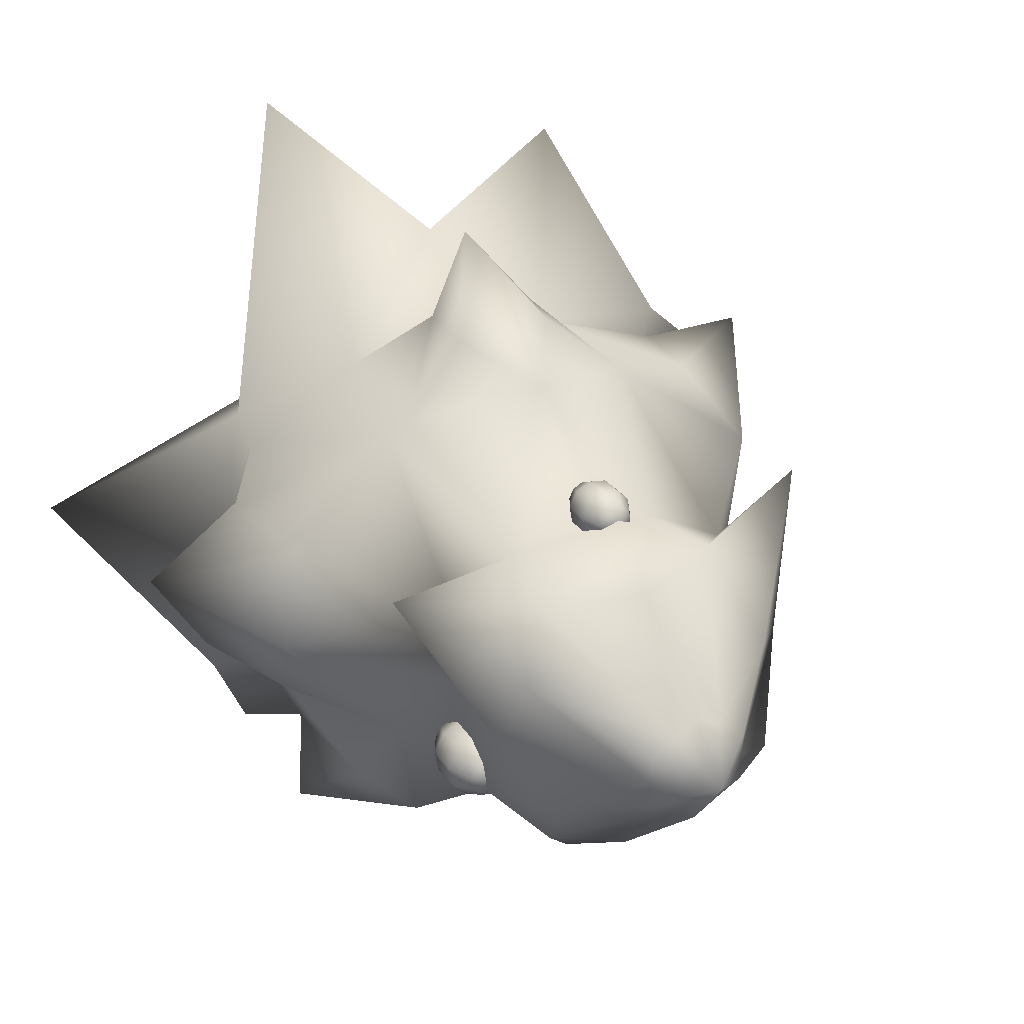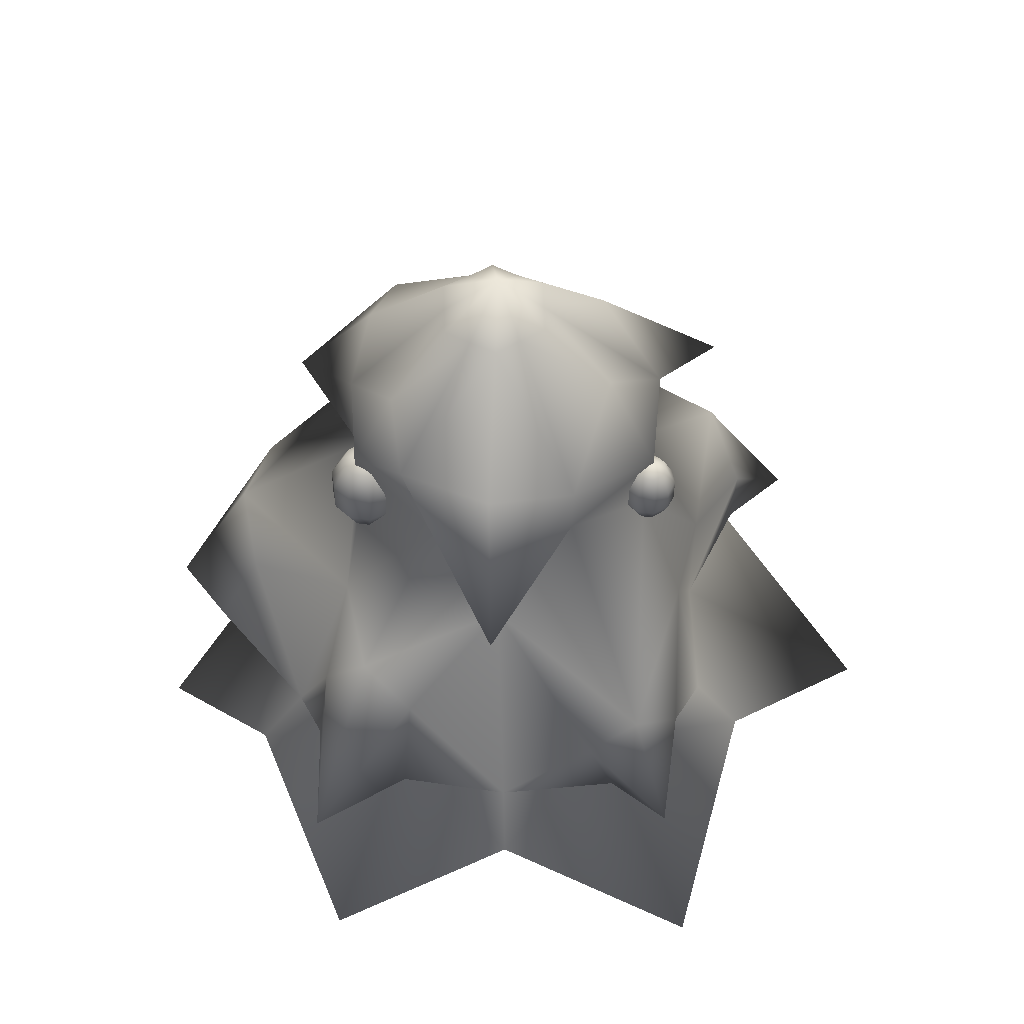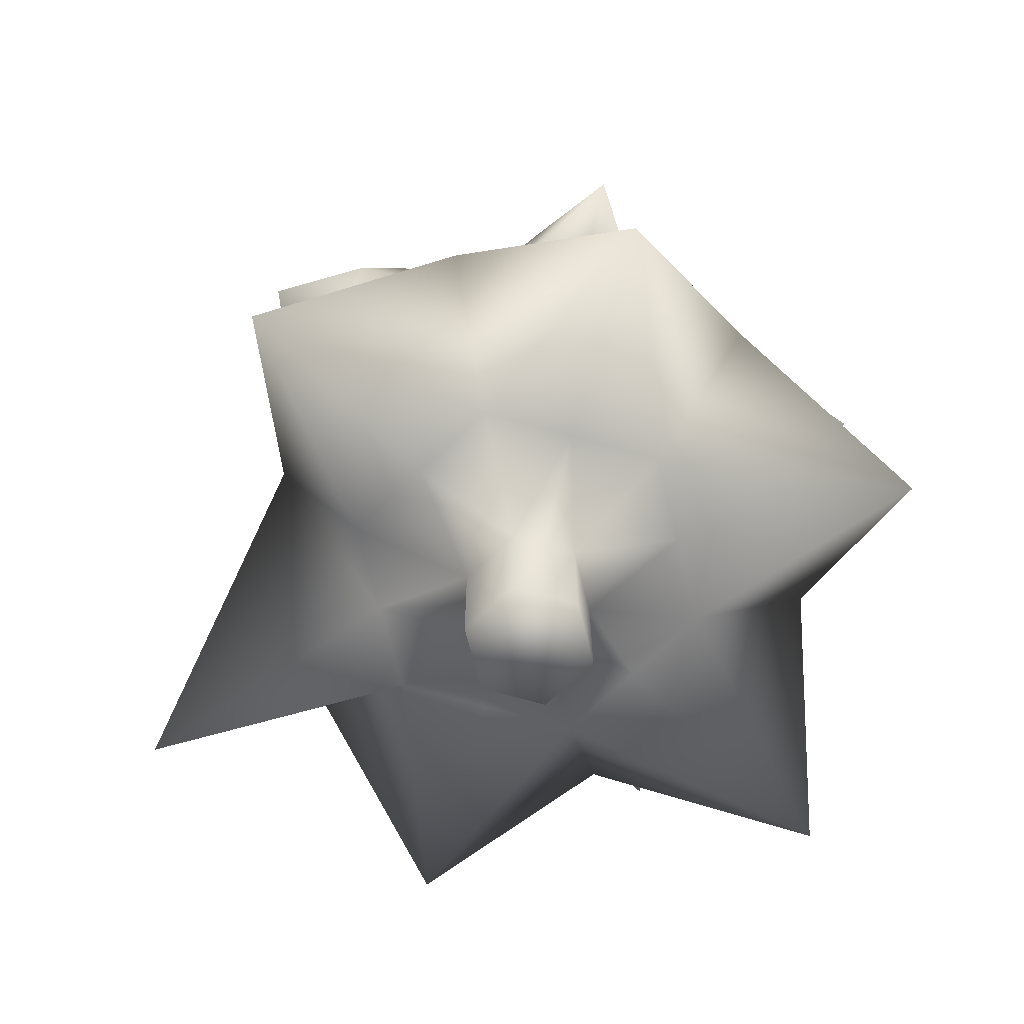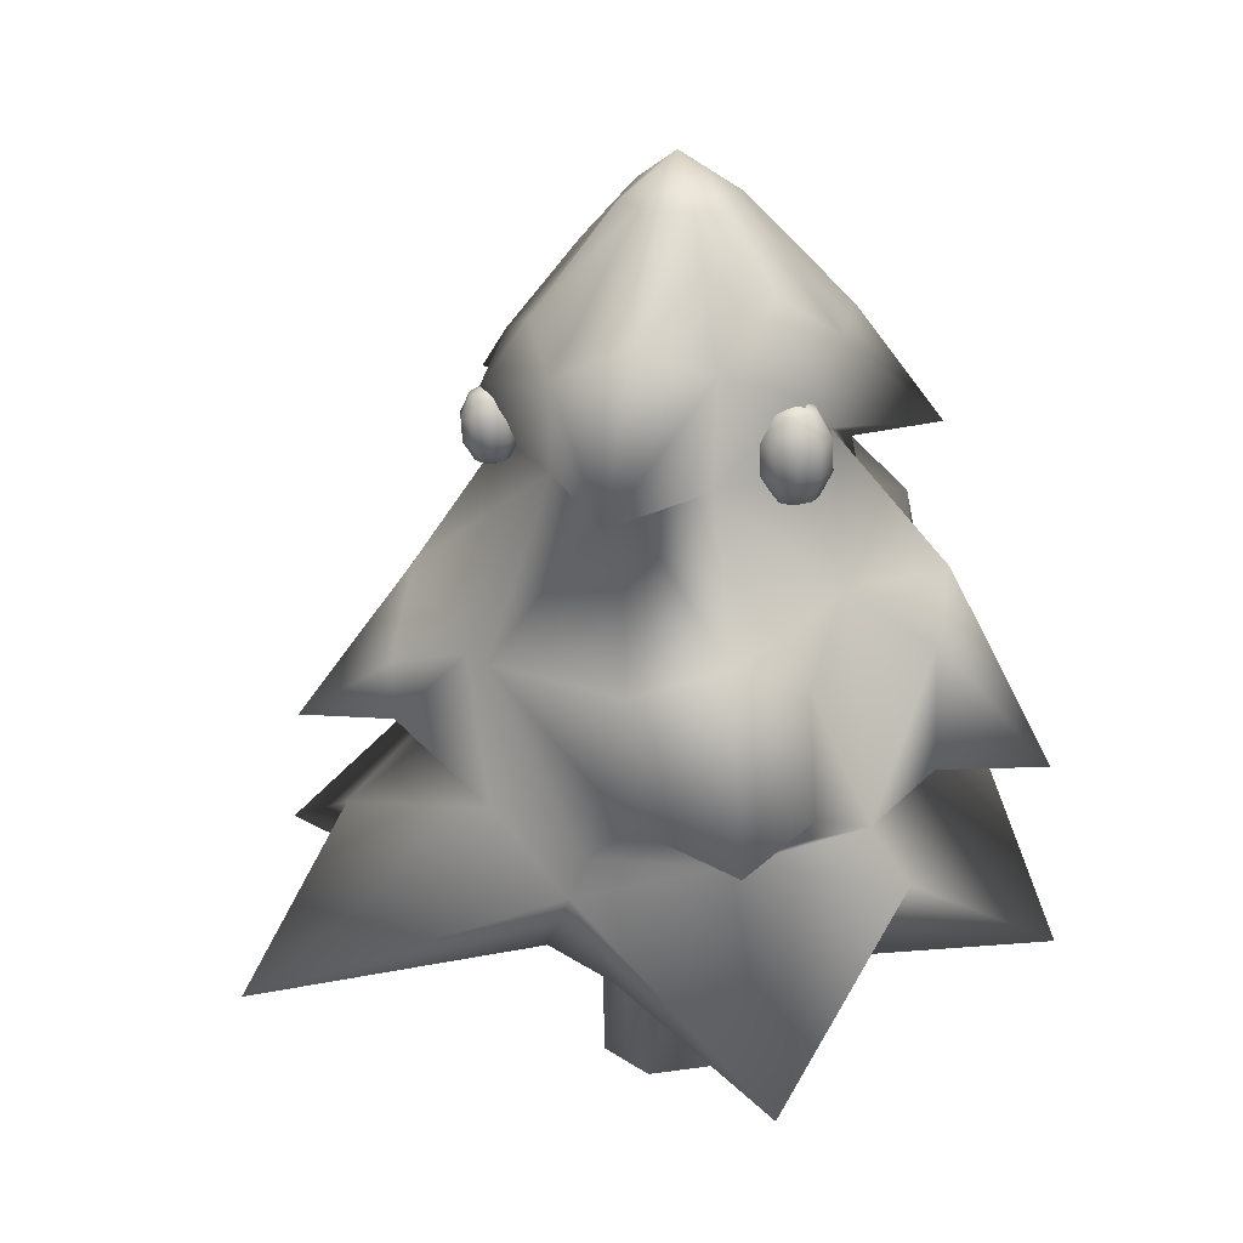
<metadata>
{"format":"obj","ext":"obj","renderer":"f3d","projection":"perspective","resolution":1024,"background":"white","views":[{"elev":31.7,"azim":152.9,"up":"+Z"},{"elev":54.5,"azim":178.1,"up":"+Y"},{"elev":-68.3,"azim":134.0,"up":"+Y"},{"elev":25.0,"azim":76.9,"up":"+Y"}]}
</metadata>
<code>
o Cylinder.027
v 0.4473 3.525 -0.5736
v 0.1131 4.009 -0.2077
v 0.2269 4.009 -0.142
v 0.4803 3.711 -0.2879
v 0.6772 3.472 0.002789
v 0.2269 4.009 -0.01066
v 0.2269 4.02 0.1207
v 0.5834 3.591 0.324
v 0.4643 3.445 0.6351
v 0.1131 4.009 0.1864
v -0.000678 4.009 0.2521
v -0.01649 3.54 0.616
v -0.4239 3.353 0.634
v -0.1145 4.009 0.1864
v -0.2282 4.028 0.1207
v -0.5256 3.694 0.2898
v -0.000678 4.013 -0.2734
v -0.01893 4.199 -0.001265
v -0.3442 3.473 -0.6818
v -0.1145 4.009 -0.2077
v 0.04757 3.513 -0.7482
v -0.7961 3.353 0.07892
v -0.2282 4.009 -0.01066
v -0.2282 4.009 -0.142
v -0.5281 3.742 -0.2438
v 0 -0.001764 -0.2753
v 0.128 -0.001764 -0.2014
v 0.256 -0.001764 -0.1275
v 0.256 -0.001764 0.02026
v 0.256 -0.001764 0.168
v 0.128 -0.001764 0.2419
v 0 -0.001764 0.3158
v -0.128 -0.001764 0.2419
v -0.256 -0.001764 0.168
v -0.256 -0.001764 0.02026
v -0.256 -0.001764 -0.1275
v -0.128 -0.001764 -0.2014
v 0.5762 0.8631 1.993
v 0.5171 1.596 0.9151
v 0.042 1.675 1.12
v 0 1.416 1.444
v 0.3614 0.8039 0.6462
v 0 0.8039 0.8548
v 0.545 2.326 1.005
v 0.3211 2.988 0.6031
v -0.01977 2.988 0.6897
v -0.02162 2.503 1.119
v 0.2289 2.169 1.266
v 0.128 0.5802 0.2419
v 0 0.5802 0.3158
v -0.8921 0.8884 1.579
v -0.5177 1.596 0.9151
v -1.035 1.596 0.6163
v -1.233 1.416 0.7322
v -0.128 0.5802 0.2419
v -0.3614 0.8039 0.6462
v -0.7227 0.8039 0.4375
v -0.256 0.5802 0.168
v -0.6421 2.354 -1.247
v -0.3445 3.074 -0.5779
v -0.01977 2.897 -0.7747
v 0.01153 2.699 -0.8125
v -0.4229 2.064 -1.214
v -0.3614 0.8039 -0.6057
v -0.9262 0.7972 -1.568
v 0 1.416 -1.404
v 0 0.8039 -0.8143
v -0.5177 1.596 -0.8773
v -0.000266 1.596 -1.176
v -0.128 0.5802 -0.2014
v 0 0.5802 -0.2753
v -1.02 2.326 -0.06041
v -0.7016 2.988 0.01261
v -0.7016 2.988 -0.381
v -0.903 2.326 -0.4589
v -1.971 0.7969 -0.008693
v -1.035 1.596 0.01887
v -1.035 1.596 -0.5786
v -1.233 1.416 -0.6917
v -0.7227 0.8039 0.02026
v -0.7227 0.8039 -0.397
v -0.256 0.5802 0.02026
v -0.256 0.5802 -0.1275
v 0.256 0.5802 0.02026
v 0.256 0.5802 0.168
v 0.7227 0.8039 0.02026
v 0.7227 0.8039 0.4375
v 1.791 0.7477 0.02324
v 1.026 1.416 0.6897
v 1.189 1.576 0.05987
v 1.035 1.596 0.6163
v 0.128 0.5802 -0.2014
v 0.256 0.5802 -0.1275
v 0.3614 0.8039 -0.6057
v 0.7227 0.8039 -0.397
v 0.8716 0.8321 -1.485
v 1.233 1.416 -0.6917
v 0.5171 1.596 -0.8773
v 1.035 1.596 -0.5786
v 0.4486 2.35 -1.121
v 0.4909 1.763 -1.174
v 0.6561 2.326 0.9409
v 0.6646 3.01 0.4036
v -0.3607 2.988 0.6031
v -0.5302 2.326 1.005
v -0.2304 2.181 1.26
v -0.8658 2.002 -1.012
v 0.305 3.074 -0.5779
v 0.6581 2.558 -0.9994
v 1.154 2.357 0.4808
v 1.21 1.814 0.4747
v 0.662 2.988 -0.381
v 0.662 2.988 0.01261
v 1.271 2.499 0.08506
v 1.213 2.343 -0.244
v 0.7429 2.539 -0.524
v -0.7471 1.784 -1.001
v -0.6355 1.769 -1.125
v -0.7016 2.988 0.4062
v -1.137 2.48 0.5422
v -0.9878 2.144 0.8137
v -0.2843 1.911 1.23
v 1.424 1.875 -0.2172
v -0.5417 1.757 -1.229
v -1.214 1.688 0.6265
v -1.28 1.753 0.4061
v 0.2233 1.903 1.259
v 0.01086 1.841 1.233
v 1.33 1.704 0.05617
v 0.8557 2.299 -0.8897
v 0.7029 1.671 -1.031
v 0.9196 1.766 -0.8852
v 0.9325 1.724 -1.389
v -0.7959 1.72 -1.416
v -1.039 1.733 0.7659
v -1.282 2.141 0.3589
v 0.03676 1.876 1.638
v 0.05414 2.959 -1.157
v -1.128 2.933 0.6099
v 0.95 2.992 0.5304
v -0.7424 3.255 -0.3439
v 0.08962 3.144 0.7342
v 0.04653 3.23 0.7589
v 0.05279 3.228 0.8053
v 0.09976 3.14 0.8093
v -0.00919 2.939 0.8526
v -0.003729 3.025 0.9034
v -0.07843 3.025 0.8898
v -0.05536 2.939 0.8441
v 0.1007 3.031 0.8039
v 0.06372 3.136 0.8761
v 0.06471 3.027 0.8706
v -0.004718 3.134 0.9089
v -0.07942 3.134 0.8952
v -0.01178 3.224 0.8668
v -0.05795 3.224 0.8584
v 0.05538 2.943 0.791
v 0.03311 2.941 0.8323
v 0.03052 3.226 0.8466
v -0.03751 3.146 0.6656
v -0.03205 3.232 0.7165
v 0.01412 3.232 0.7249
v 0.03719 3.146 0.6793
v 0.09061 3.035 0.7287
v -0.1309 3.027 0.8349
v -0.08776 2.941 0.8102
v -0.141 3.031 0.7597
v -0.142 3.14 0.7652
v -0.1059 3.144 0.6985
v -0.105 3.035 0.693
v 0.01671 2.947 0.7106
v 0.03818 3.037 0.6738
v 0.04912 2.945 0.7446
v -0.03652 3.037 0.6602
v -0.09402 2.943 0.7637
v -0.07175 2.945 0.7225
v -0.07434 3.23 0.7368
v -0.09662 3.228 0.778
v -0.02945 2.947 0.7022
v -0.02066 3.26 0.823
v -1.574 1.647 0.7051
v 1.642 1.776 0.139
v 0.533 2.927 -0.3544
v 0.4723 3.041 -0.3596
v 0.5189 3.046 -0.4459
v 0.5618 2.93 -0.4077
v 0.471 3.182 -0.3525
v 0.5297 3.296 -0.3359
v 0.5585 3.299 -0.3892
v 0.5176 3.187 -0.4388
v 0.6074 3.049 -0.4883
v 0.6165 2.932 -0.4339
v 0.6132 3.3 -0.4155
v 0.6061 3.189 -0.4812
v 0.704 3.049 -0.4707
v 0.6762 2.932 -0.423
v 0.6729 3.3 -0.4046
v 0.7027 3.189 -0.4636
v 0.7718 3.046 -0.3997
v 0.7181 2.93 -0.3792
v 0.7148 3.299 -0.3607
v 0.7705 3.187 -0.3926
v 0.7849 3.041 -0.3025
v 0.7262 2.927 -0.3191
v 0.7229 3.296 -0.3006
v 0.7836 3.182 -0.2954
v 0.7383 3.036 -0.2162
v 0.6974 2.924 -0.2658
v 0.6941 3.293 -0.2473
v 0.737 3.177 -0.2091
v 0.6498 3.033 -0.1737
v 0.6427 2.922 -0.2395
v 0.6394 3.291 -0.221
v 0.6485 3.174 -0.1667
v 0.5532 3.033 -0.1914
v 0.583 2.922 -0.2504
v 0.5797 3.291 -0.2319
v 0.5519 3.174 -0.1843
v 0.4854 3.036 -0.2623
v 0.5411 2.924 -0.2943
v 0.4841 3.177 -0.2553
v 0.63 2.883 -0.3389
v 0.5378 3.293 -0.2758
v 0.6259 3.339 -0.3161
v -0.1318 3.136 0.8404
v -0.01902 2.909 0.7757
v -0.09035 3.226 0.8245
v -0.02222 3.262 0.7934
v -0.6158 3.133 -0.4059
v -0.6589 3.22 -0.3812
v -0.6526 3.217 -0.3347
v -0.6056 3.129 -0.3307
v -0.7146 2.928 -0.2875
v -0.7091 3.014 -0.2366
v -0.7838 3.014 -0.2503
v -0.7608 2.928 -0.2959
v -0.6046 3.02 -0.3362
v -0.6417 3.125 -0.264
v -0.6407 3.017 -0.2694
v -0.7101 3.123 -0.2312
v -0.7848 3.123 -0.2448
v -0.7172 3.214 -0.2732
v -0.7633 3.214 -0.2816
v -0.65 2.932 -0.349
v -0.6723 2.93 -0.3078
v -0.6749 3.215 -0.2935
v -0.7429 3.135 -0.4744
v -0.7374 3.221 -0.4235
v -0.6913 3.221 -0.4151
v -0.6682 3.135 -0.4608
v -0.6148 3.024 -0.4113
v -0.8363 3.017 -0.3051
v -0.7932 2.93 -0.3298
v -0.8464 3.02 -0.3803
v -0.8474 3.129 -0.3748
v -0.8113 3.133 -0.4416
v -0.8104 3.024 -0.447
v -0.6887 2.936 -0.4294
v -0.6672 3.026 -0.4662
v -0.6563 2.934 -0.3955
v -0.7419 3.026 -0.4799
v -0.7994 2.932 -0.3763
v -0.7771 2.934 -0.4175
v -0.7797 3.22 -0.4032
v -0.802 3.217 -0.362
v -0.7348 2.936 -0.4378
v -0.8372 3.126 -0.2997
v -0.7244 2.898 -0.3643
v -0.7957 3.215 -0.3155
v -0.7276 3.251 -0.3467
v 0.6662 3.354 -0.3569
f 2 3 4
f 6 7 8
f 10 11 12
f 14 15 16
f 2 17 18
f 19 20 17
f 23 24 25
f 31 33 37
f 39 40 41
f 38 41 43
f 45 47 44
f 49 50 32
f 42 43 50
f 52 53 54
f 56 57 58
f 60 62 59
f 65 66 67
f 51 54 57
f 55 58 34
f 68 69 66
f 64 67 71
f 70 71 26
f 72 73 74
f 77 78 79
f 76 79 81
f 80 81 83
f 82 83 36
f 84 85 30
f 86 87 85
f 88 89 87
f 90 91 89
f 92 93 28
f 94 95 93
f 96 97 95
f 98 99 97
f 69 62 100
f 85 87 42
f 85 49 31
f 102 103 45
f 89 38 42
f 89 91 39
f 8 7 10
f 50 55 33
f 43 41 51
f 50 43 56
f 104 105 47
f 41 40 52
f 12 11 14
f 58 82 35
f 58 57 80
f 57 54 76
f 54 53 77
f 16 15 23
f 83 70 37
f 83 81 64
f 79 78 68
f 81 79 65
f 74 59 75
f 25 24 20
f 108 109 62
f 66 69 98
f 67 66 96
f 71 67 94
f 71 92 27
f 17 2 1
f 102 91 111
f 97 99 90
f 95 97 88
f 93 95 86
f 93 84 29
f 4 3 6
f 114 115 116
f 68 78 117
f 120 121 105
f 105 52 122
f 102 44 39
f 115 123 99
f 77 72 75
f 68 118 124
f 53 125 126
f 40 39 127
f 103 102 110
f 111 91 90
f 108 116 109
f 99 123 129
f 98 131 132
f 98 69 101
f 99 132 130
f 131 133 132
f 131 101 133
f 78 75 107
f 63 62 69
f 117 107 134
f 134 63 124
f 118 117 134
f 118 134 124
f 107 59 134
f 134 59 63
f 121 135 52
f 136 72 77
f 72 136 120
f 53 52 135
f 40 128 122
f 44 48 127
f 48 47 137
f 128 127 137
f 137 106 122
f 127 48 137
f 128 137 122
f 137 47 106
f 138 1 108
f 119 139 22
f 140 9 45
f 60 19 138
f 13 139 119
f 113 5 140
f 18 24 23
f 3 2 18
f 18 11 10
f 20 24 18
f 18 14 11
f 14 18 15
f 6 3 18
f 60 74 141
f 141 22 25
f 74 73 141
f 141 73 22
f 25 19 141
f 19 60 141
f 180 9 12
f 13 104 180
f 46 45 180
f 180 45 9
f 104 46 180
f 180 12 13
f 181 136 126
f 125 181 126
f 120 136 181
f 121 120 181
f 181 125 135
f 121 181 135
f 101 100 133
f 100 109 133
f 133 109 130
f 132 133 130
f 182 110 111
f 182 111 129
f 115 182 123
f 123 182 129
f 182 114 110
f 115 114 182
f 140 5 8
f 140 8 9
f 138 21 1
f 138 19 21
f 139 16 22
f 139 13 16
f 103 113 140
f 103 140 45
f 90 99 129
f 61 138 108
f 61 60 138
f 4 271 1
f 1 271 108
f 108 271 112
f 112 271 113
f 271 5 113
f 271 4 5
f 1 2 4
f 5 6 8
f 9 10 12
f 13 14 16
f 21 19 17
f 22 23 25
f 37 26 27
f 27 28 29
f 29 30 31
f 31 32 33
f 33 34 35
f 35 36 37
f 37 27 29
f 29 31 37
f 33 35 37
f 38 39 41
f 42 38 43
f 48 44 47
f 45 46 47
f 31 49 32
f 49 42 50
f 51 52 54
f 55 56 58
f 63 59 62
f 60 61 62
f 64 65 67
f 56 51 57
f 33 55 34
f 65 68 66
f 70 64 71
f 37 70 26
f 75 72 74
f 76 77 79
f 80 76 81
f 82 80 83
f 35 82 36
f 29 84 30
f 84 86 85
f 86 88 87
f 88 90 89
f 27 92 28
f 92 94 93
f 94 96 95
f 96 98 97
f 101 69 100
f 49 85 42
f 30 85 31
f 44 102 45
f 87 89 42
f 38 89 39
f 9 8 10
f 32 50 33
f 56 43 51
f 55 50 56
f 106 47 105
f 46 104 47
f 51 41 52
f 13 12 14
f 34 58 35
f 82 58 80
f 80 57 76
f 76 54 77
f 22 16 23
f 36 83 37
f 70 83 64
f 65 79 68
f 64 81 65
f 107 75 59
f 74 60 59
f 19 25 20
f 100 62 109
f 61 108 62
f 96 66 98
f 94 67 96
f 92 71 94
f 26 71 27
f 21 17 1
f 110 102 111
f 88 97 90
f 86 95 88
f 84 93 86
f 28 93 29
f 5 4 6
f 116 112 113
f 113 114 116
f 118 68 117
f 105 104 119
f 119 120 105
f 106 105 122
f 91 102 39
f 116 115 99
f 78 77 75
f 69 68 124
f 77 53 126
f 128 40 127
f 110 114 103
f 113 103 114
f 129 111 90
f 130 109 116
f 108 112 116
f 99 98 132
f 131 98 101
f 116 99 130
f 117 78 107
f 124 63 69
f 105 121 52
f 126 136 77
f 120 119 73
f 73 72 120
f 125 53 135
f 52 40 122
f 39 44 127
f 73 119 22
f 104 13 119
f 15 18 23
f 7 18 10
f 17 20 18
f 7 6 18
f 143 144 145
f 146 147 148
f 150 145 151
f 147 153 154
f 153 155 156
f 157 150 152
f 151 159 155
f 160 161 162
f 144 159 151
f 151 153 147
f 164 142 145
f 152 147 146
f 149 148 165
f 168 169 170
f 172 164 173
f 164 150 157
f 172 163 142
f 174 160 163
f 163 162 143
f 167 170 176
f 177 161 160
f 168 178 177
f 176 170 174
f 179 174 172
f 169 160 174
f 148 154 225
f 226 166 175
f 225 168 167
f 227 228 178
f 165 167 175
f 225 227 178
f 226 175 176
f 178 228 177
f 226 176 179
f 177 228 161
f 226 179 171
f 161 228 162
f 226 171 173
f 162 228 143
f 226 173 157
f 143 228 144
f 226 157 158
f 144 228 159
f 226 158 146
f 159 228 155
f 226 146 149
f 155 228 156
f 154 156 227
f 226 149 166
f 156 228 227
f 142 143 145
f 149 146 148
f 152 150 151
f 148 147 154
f 154 153 156
f 158 157 152
f 153 151 155
f 163 160 162
f 145 144 151
f 152 151 147
f 150 164 145
f 158 152 146
f 166 149 165
f 167 168 170
f 171 172 173
f 173 164 157
f 164 172 142
f 172 174 163
f 142 163 143
f 175 167 176
f 169 177 160
f 169 168 177
f 179 176 174
f 171 179 172
f 170 169 174
f 165 148 225
f 165 225 167
f 166 165 175
f 168 225 178
f 225 154 227
f 184 185 186
f 188 189 190
f 184 187 190
f 186 185 191
f 190 189 193
f 190 194 191
f 191 195 196
f 193 197 198
f 191 194 198
f 196 195 199
f 197 201 202
f 195 198 202
f 199 203 204
f 202 201 205
f 202 206 203
f 204 203 207
f 205 209 210
f 203 206 210
f 207 211 212
f 209 213 214
f 210 214 211
f 212 211 215
f 213 217 218
f 214 218 215
f 216 215 219
f 215 218 221
f 222 220 183
f 221 187 184
f 223 224 188
f 219 184 183
f 221 223 188
f 222 183 186
f 188 224 189
f 222 186 192
f 189 224 193
f 222 192 196
f 193 224 197
f 222 196 200
f 197 224 201
f 222 200 204
f 201 224 205
f 222 204 208
f 205 224 209
f 222 208 212
f 209 224 213
f 222 212 216
f 213 224 217
f 218 217 223
f 222 216 220
f 217 224 223
f 183 184 186
f 187 188 190
f 185 184 190
f 192 186 191
f 194 190 193
f 185 190 191
f 192 191 196
f 194 193 198
f 195 191 198
f 200 196 199
f 198 197 202
f 199 195 202
f 200 199 204
f 206 202 205
f 199 202 203
f 208 204 207
f 206 205 210
f 207 203 210
f 208 207 212
f 210 209 214
f 207 210 211
f 216 212 215
f 214 213 218
f 211 214 215
f 220 216 219
f 219 215 221
f 219 221 184
f 220 219 183
f 187 221 188
f 221 218 223
f 230 231 232
f 234 235 236
f 232 238 239
f 240 241 235
f 240 242 243
f 237 239 245
f 246 242 240
f 248 249 250
f 232 231 246
f 238 240 234
f 251 229 232
f 245 239 234
f 236 235 252
f 255 256 257
f 259 251 260
f 260 251 237
f 259 250 229
f 247 250 259
f 249 230 229
f 262 254 257
f 264 248 247
f 255 265 264
f 263 257 261
f 261 259 258
f 257 256 247
f 241 267 252
f 268 253 262
f 267 255 254
f 269 270 265
f 252 254 262
f 269 265 255
f 268 262 263
f 265 270 264
f 268 263 266
f 264 270 248
f 268 266 258
f 248 270 249
f 268 258 260
f 249 270 230
f 268 260 244
f 230 270 231
f 268 244 245
f 231 270 246
f 268 245 233
f 246 270 242
f 268 233 236
f 242 270 243
f 241 243 269
f 268 236 253
f 243 270 269
f 229 230 232
f 233 234 236
f 237 232 239
f 234 240 235
f 241 240 243
f 244 237 245
f 238 246 240
f 247 248 250
f 238 232 246
f 239 238 234
f 237 251 232
f 233 245 234
f 253 236 252
f 254 255 257
f 258 259 260
f 244 260 237
f 251 259 229
f 261 247 259
f 250 249 229
f 263 262 257
f 256 264 247
f 256 255 264
f 266 263 261
f 266 261 258
f 261 257 247
f 235 241 252
f 252 267 254
f 253 252 262
f 267 269 255
f 267 241 269

</code>
